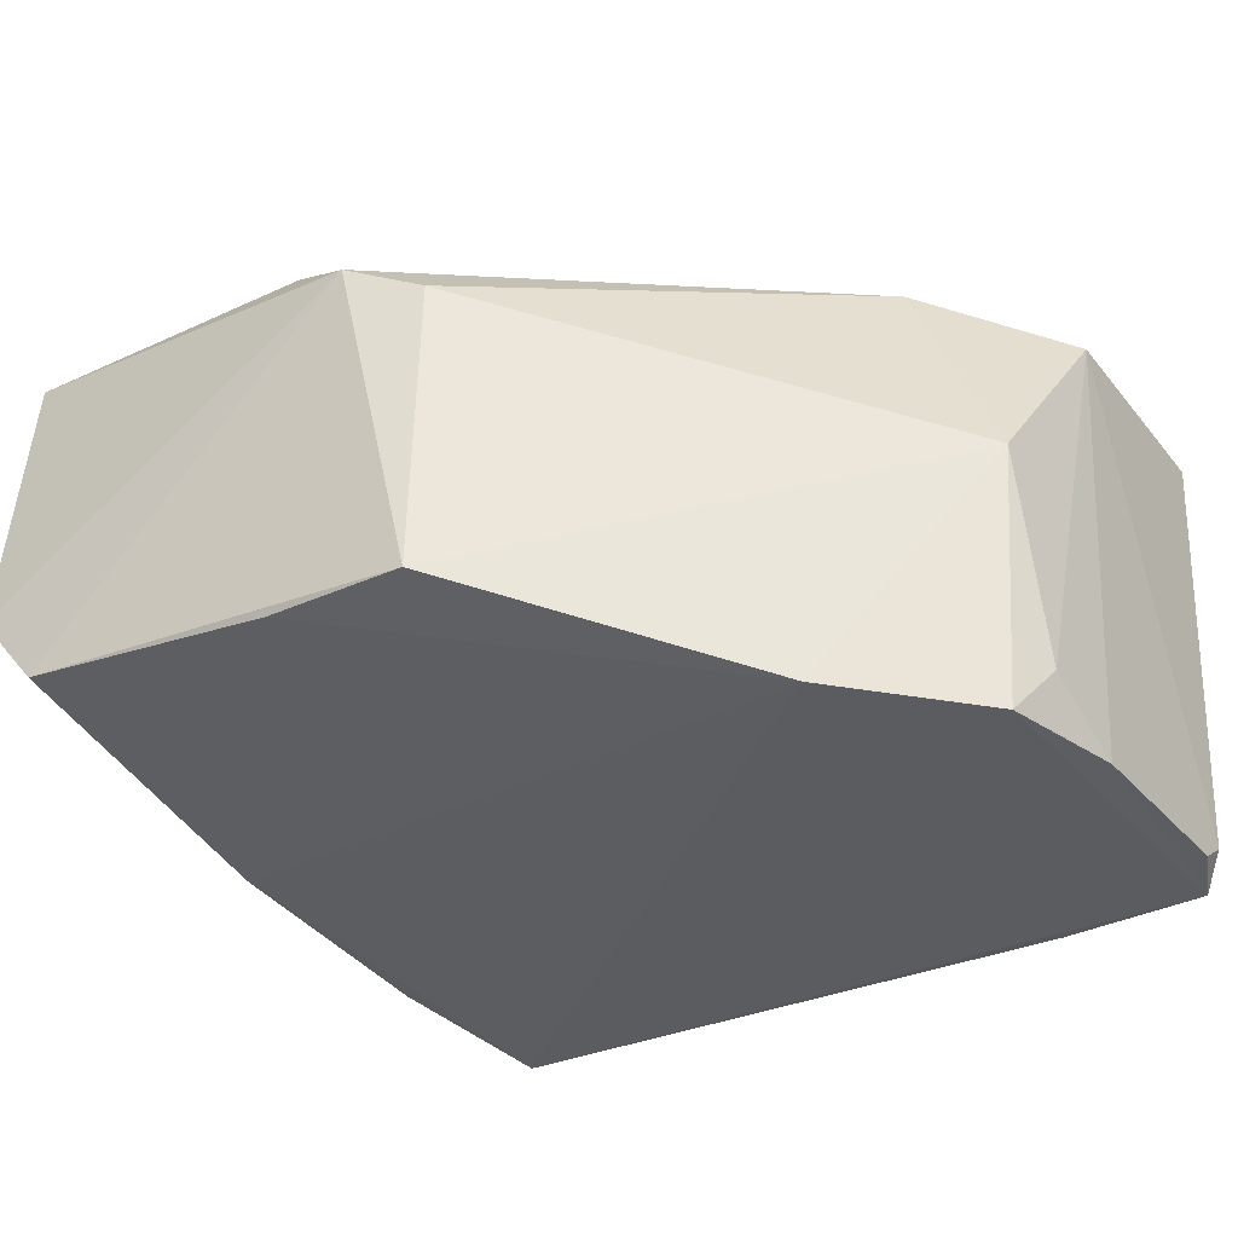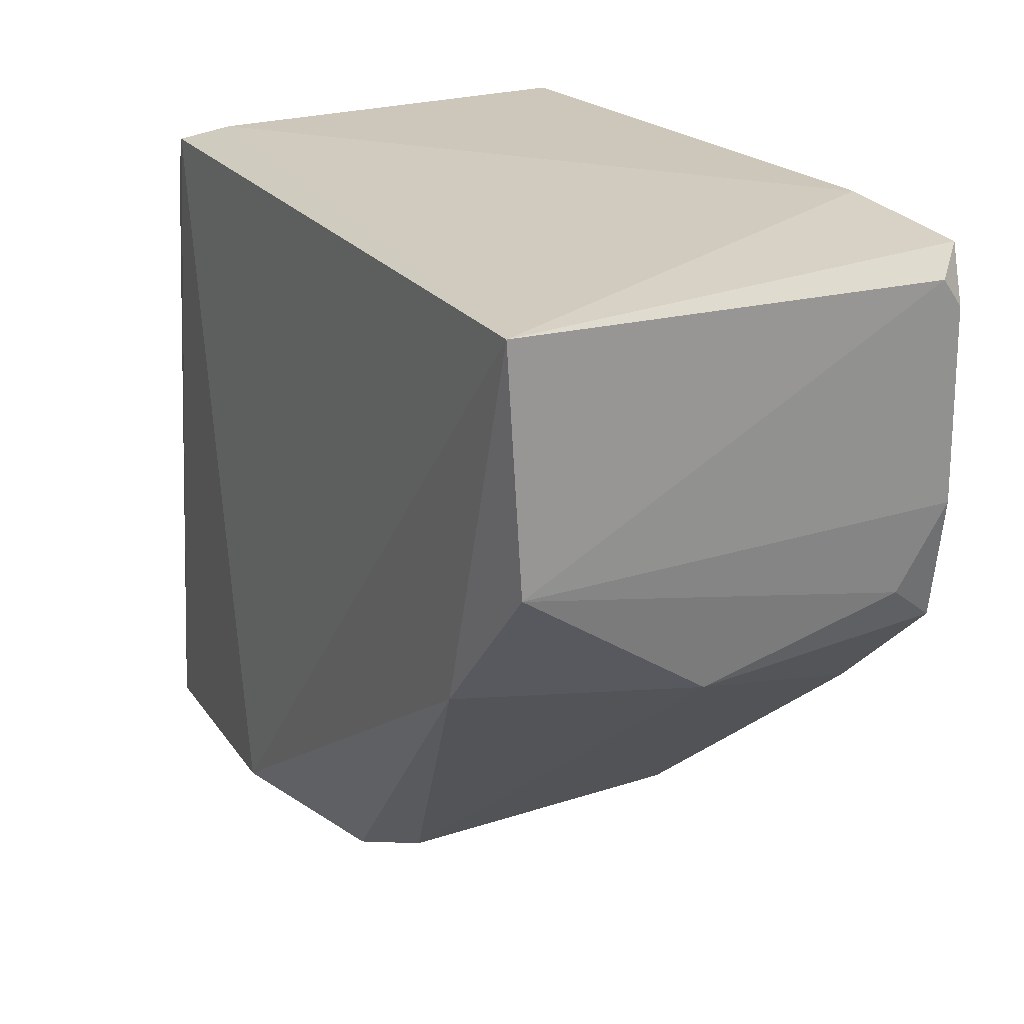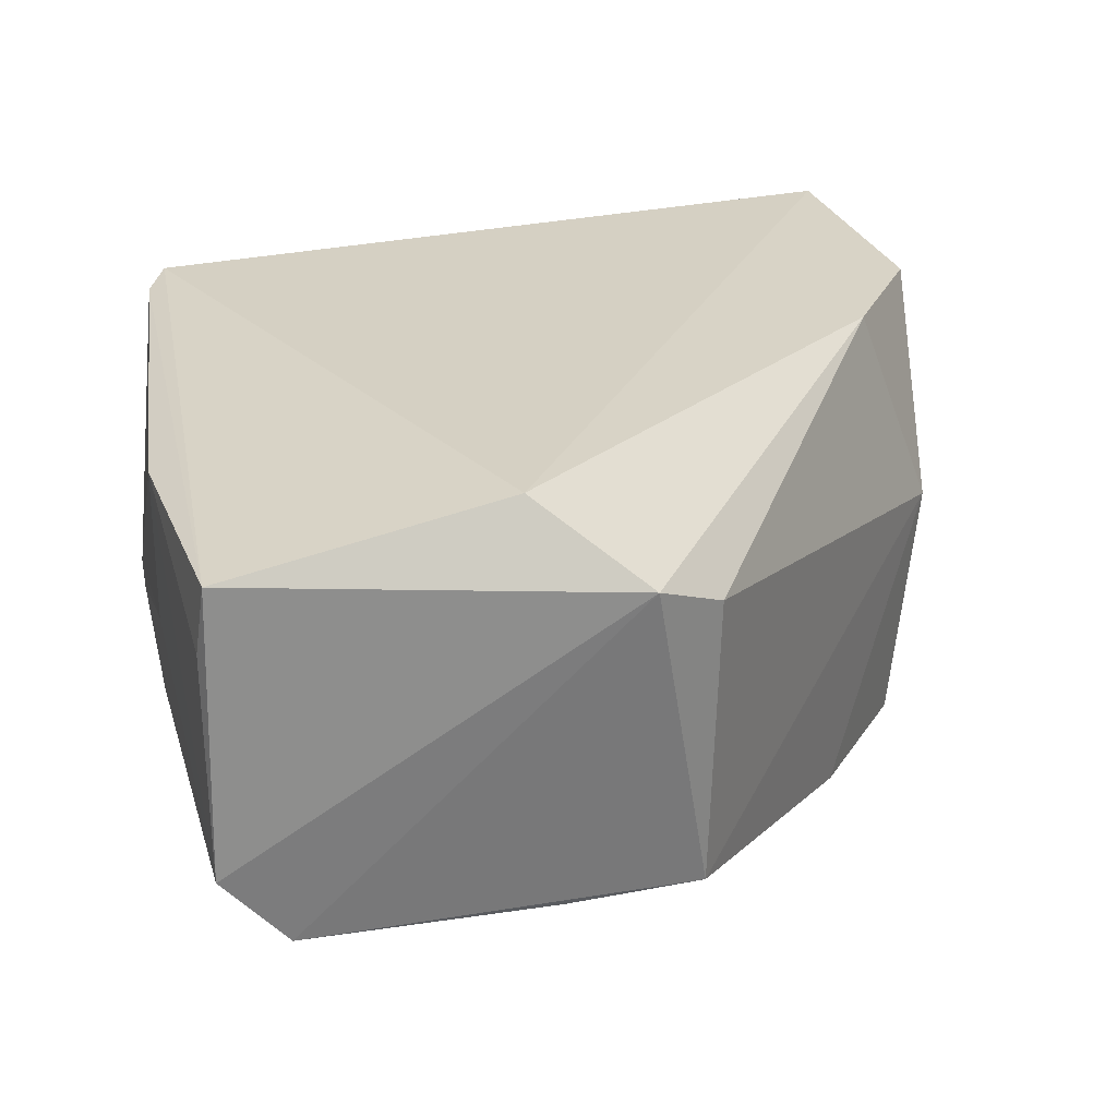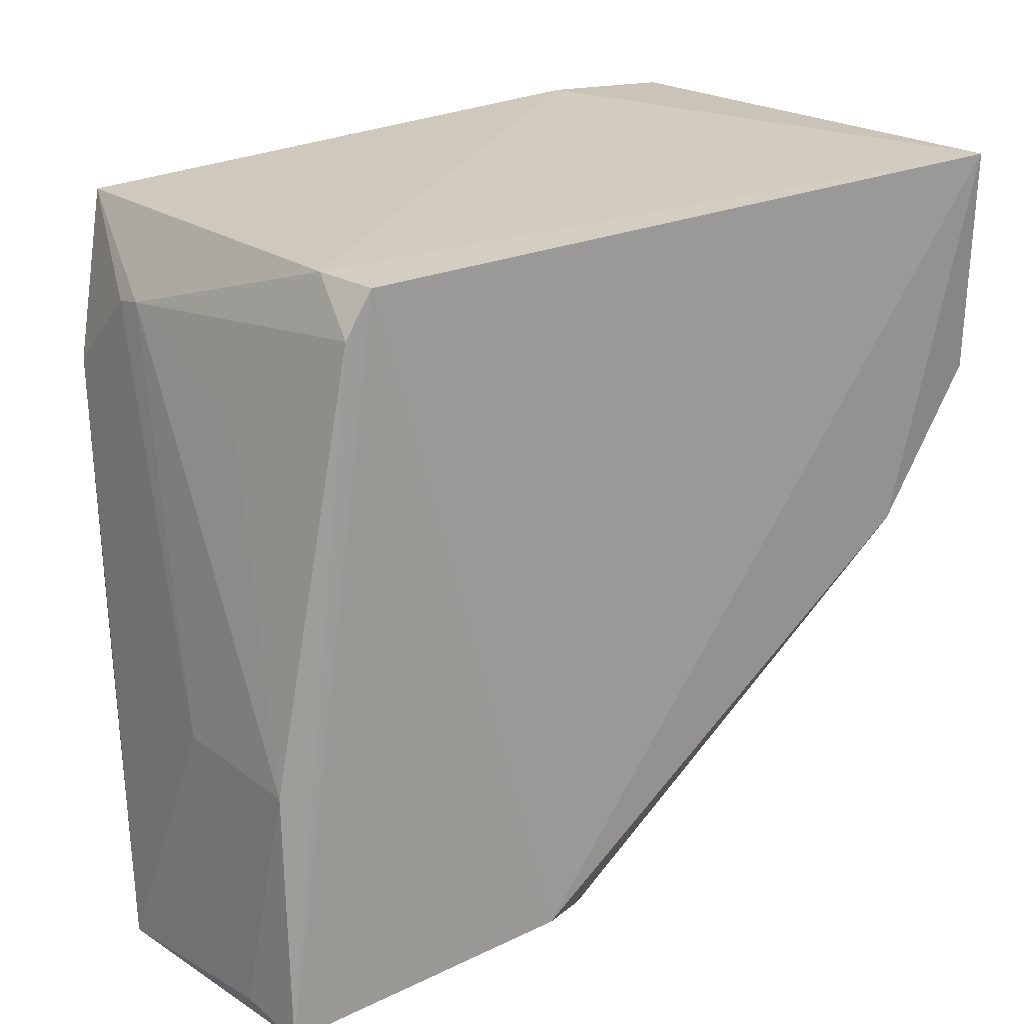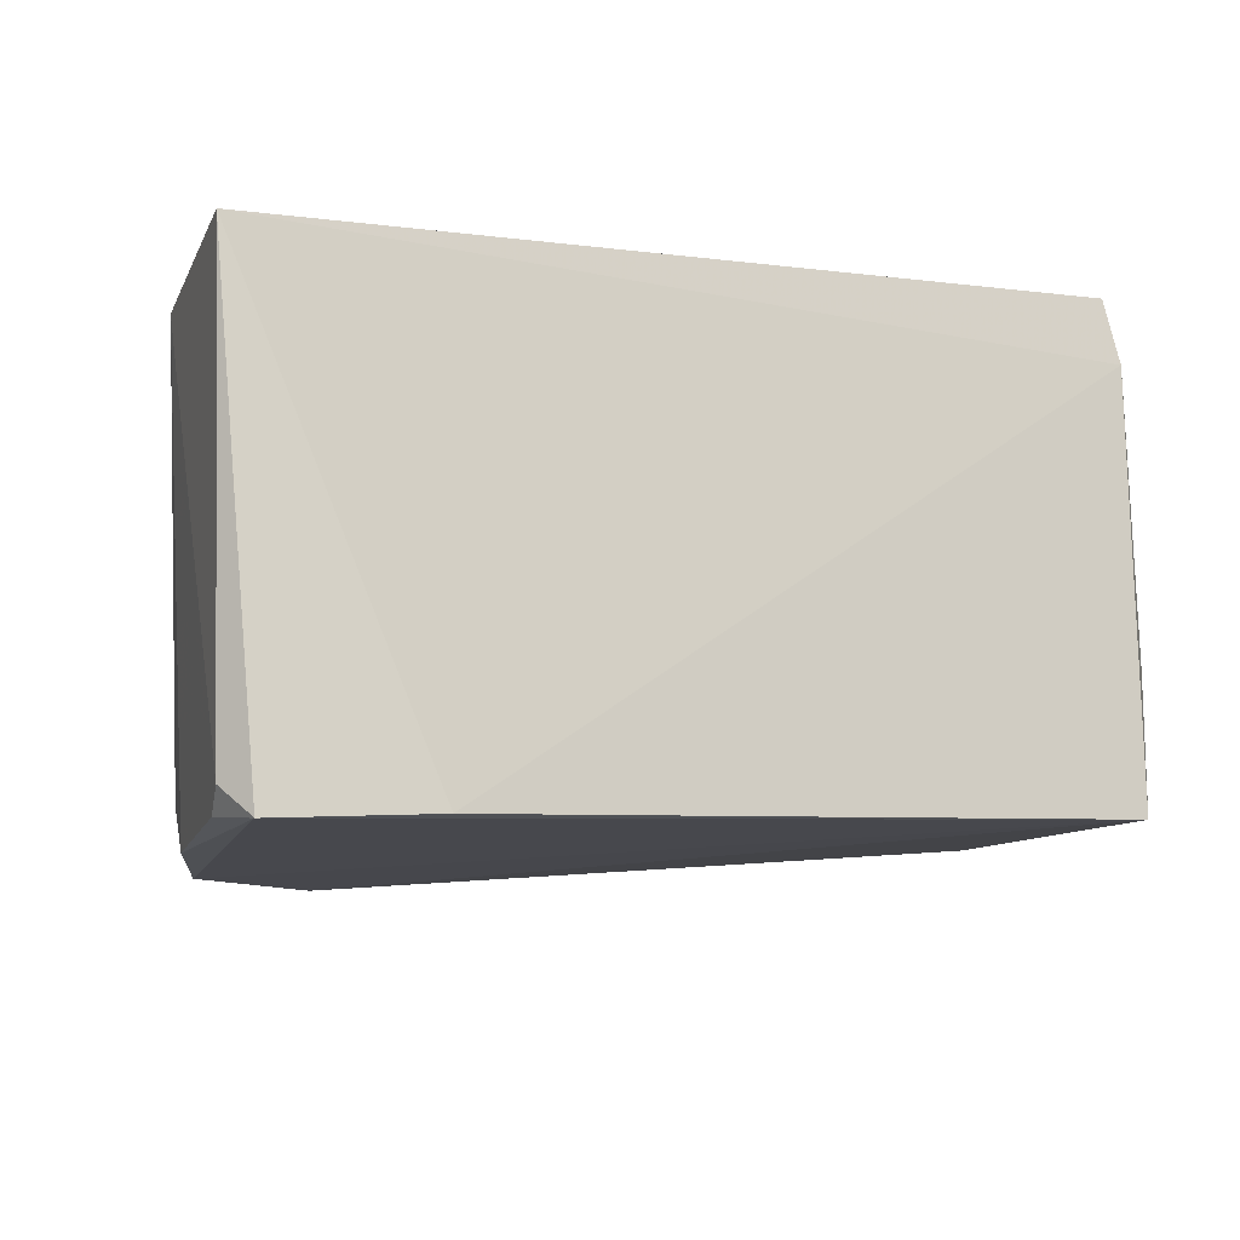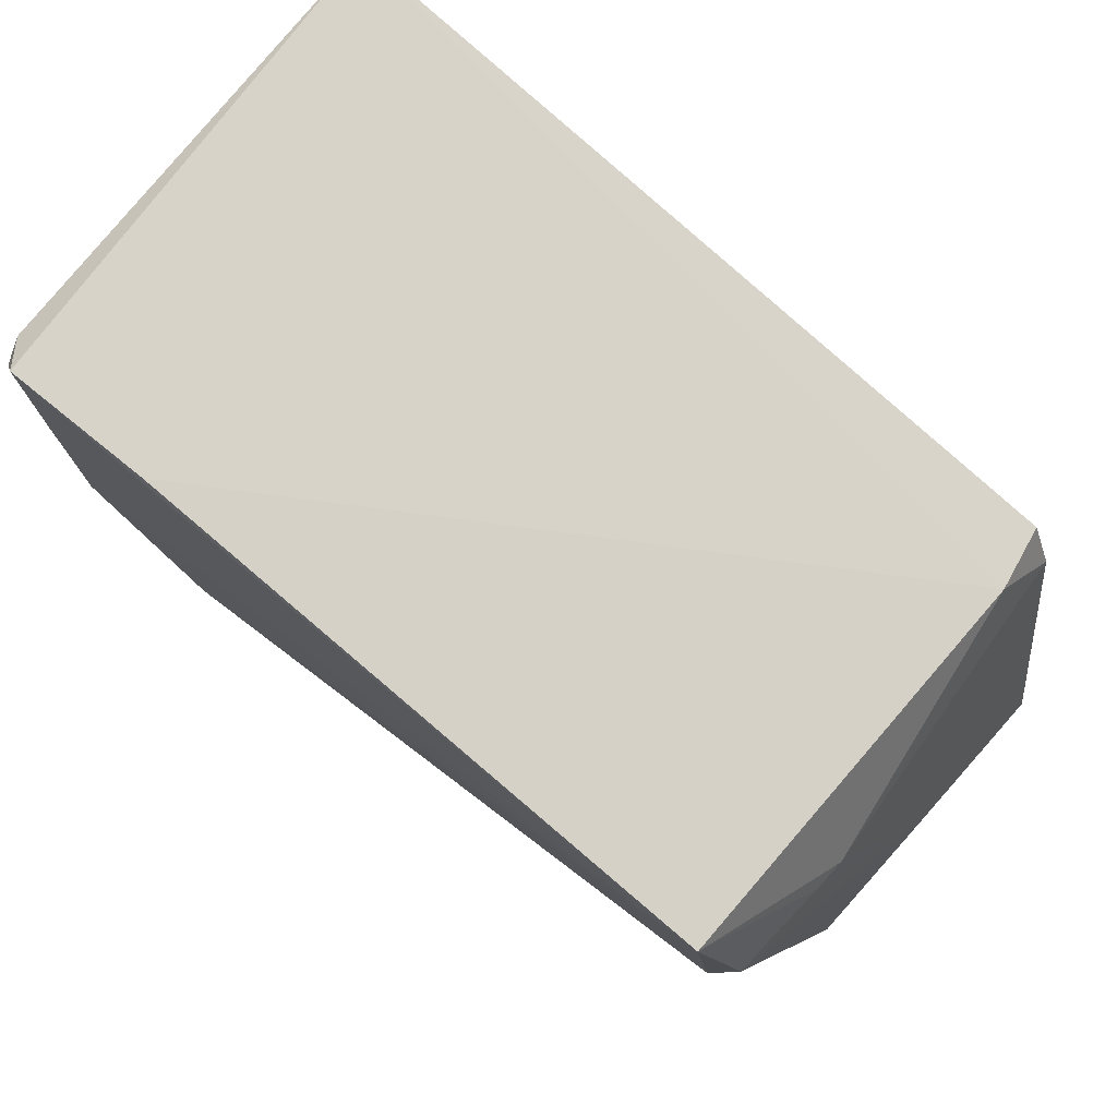
<metadata>
{"format":"obj","ext":"obj","renderer":"f3d","projection":"perspective","resolution":1024,"background":"white","views":[{"elev":-36.2,"azim":33.8,"up":"+Z"},{"elev":23.6,"azim":63.0,"up":"+Y"},{"elev":28.2,"azim":-19.1,"up":"+Z"},{"elev":21.6,"azim":-37.2,"up":"+Y"},{"elev":-11.6,"azim":163.2,"up":"+Z"},{"elev":78.3,"azim":-137.8,"up":"+Y"}]}
</metadata>
<code>
v 0.04602 0.117 0.05087
v 0.04653 0.09276 0.04961
v 0.04418 0.112 0.002483
v -0.03531 0.1162 0.004686
v -0.04382 0.04208 0.05112
v 0.02628 0.1186 0.002606
v 0.04434 0.115 0.004684
v -0.01404 0.04549 0.05351
v -0.03295 0.1159 0.05129
v -0.01119 0.04248 0.01012
v 0.02812 0.06573 0.00159
v 0.04166 0.1175 0.00181
v 0.03467 0.07786 0.05115
v -0.03947 0.1083 0.01941
v -0.03437 0.1163 0.04514
v -0.04496 0.04056 0.02191
v -0.003285 0.03962 0.04452
v -0.03774 0.0719 0.007004
v 0.04101 0.07845 0.001092
v -0.04368 0.06797 0.04991
v -0.03945 0.09949 0.007198
v -0.03826 0.04106 0.01347
v 0.003511 0.04269 0.009425
v 0.0435 0.07793 0.02871
v 0.0439 0.09189 0.001855
v -0.03553 0.1114 0.05083
v -0.04453 0.04331 0.04397
v -0.04382 0.06812 0.03419
v -0.03947 0.1078 0.01627
v -0.03994 0.07157 0.009688
v 0.004277 0.04251 0.04082
v 0.04342 0.08311 0.006953
v -0.03936 0.09882 0.03752
f 7 1 2
f 9 8 1
f 9 5 8
f 12 6 1
f 12 1 7
f 12 7 3
f 12 4 6
f 13 2 1
f 13 1 8
f 15 6 4
f 15 4 14
f 15 9 1
f 15 1 6
f 17 8 5
f 17 5 16
f 17 13 8
f 18 11 10
f 18 4 11
f 19 11 4
f 19 4 12
f 21 4 18
f 22 17 16
f 22 18 10
f 23 10 11
f 23 22 10
f 23 17 22
f 24 11 19
f 24 2 13
f 24 23 11
f 25 19 12
f 25 12 3
f 25 7 2
f 25 3 7
f 26 15 14
f 26 9 15
f 26 20 5
f 26 5 9
f 27 20 16
f 27 16 5
f 27 5 20
f 28 20 14
f 28 16 20
f 28 21 16
f 29 14 4
f 29 4 21
f 29 28 14
f 29 21 28
f 30 21 18
f 30 16 21
f 30 22 16
f 30 18 22
f 31 24 13
f 31 13 17
f 31 17 23
f 31 23 24
f 32 24 19
f 32 19 25
f 32 25 2
f 32 2 24
f 33 26 14
f 33 14 20
f 33 20 26

</code>
